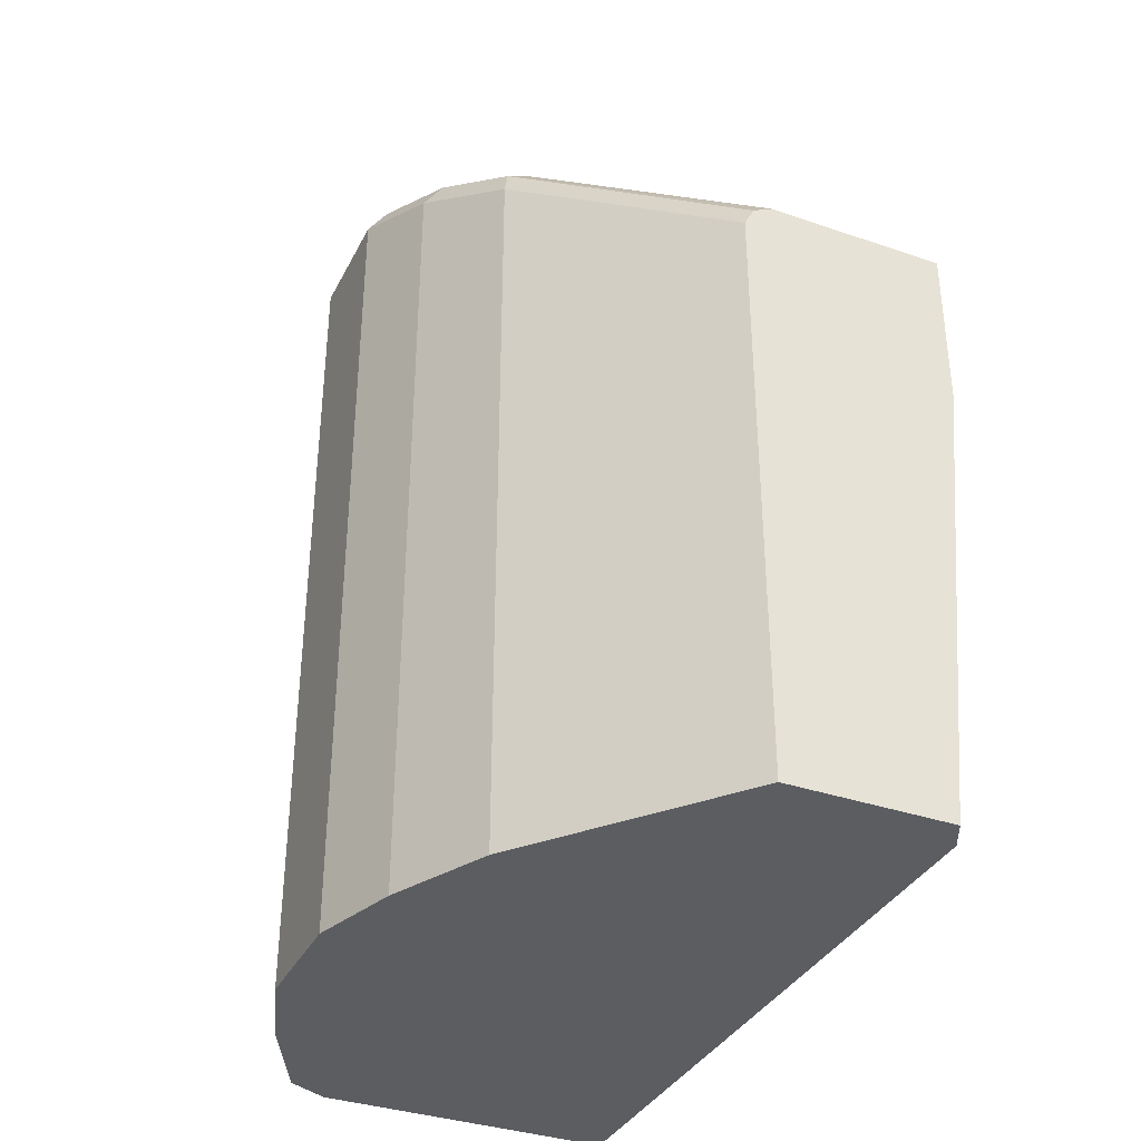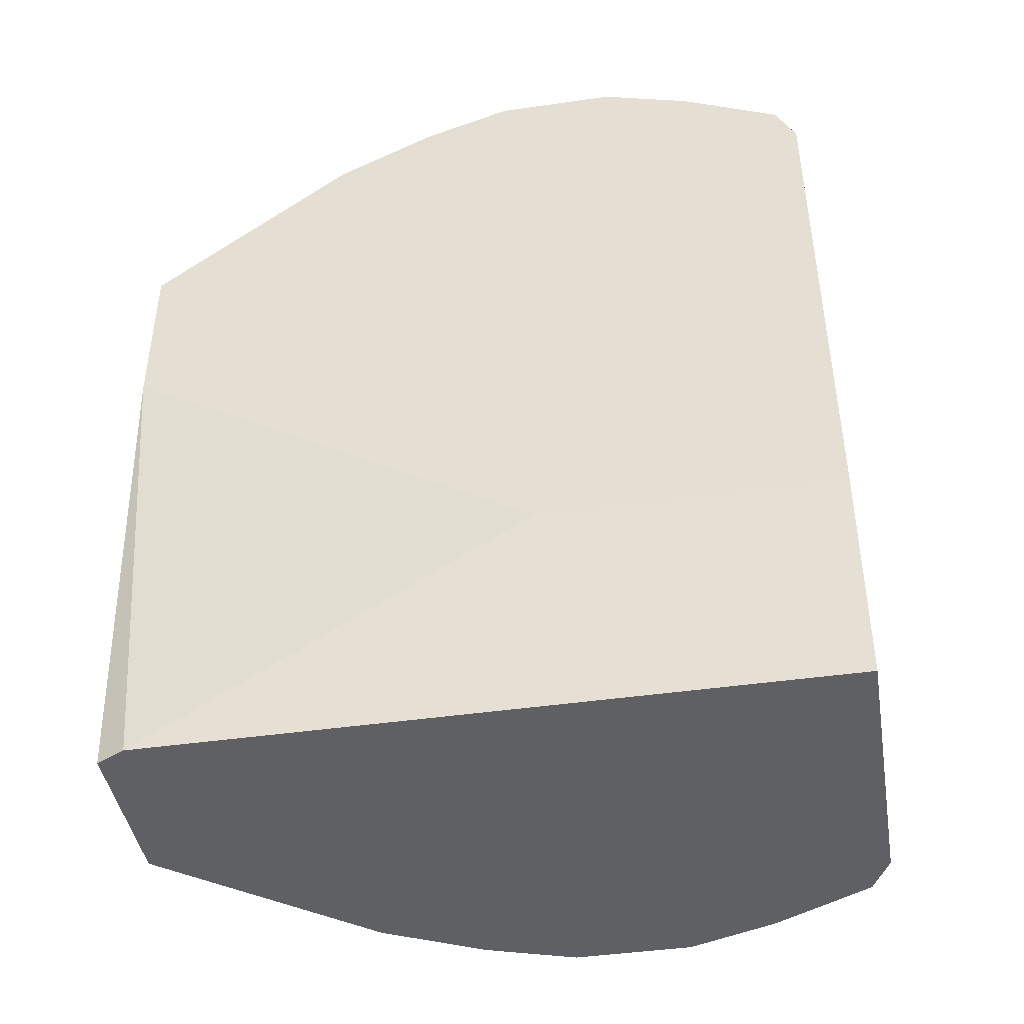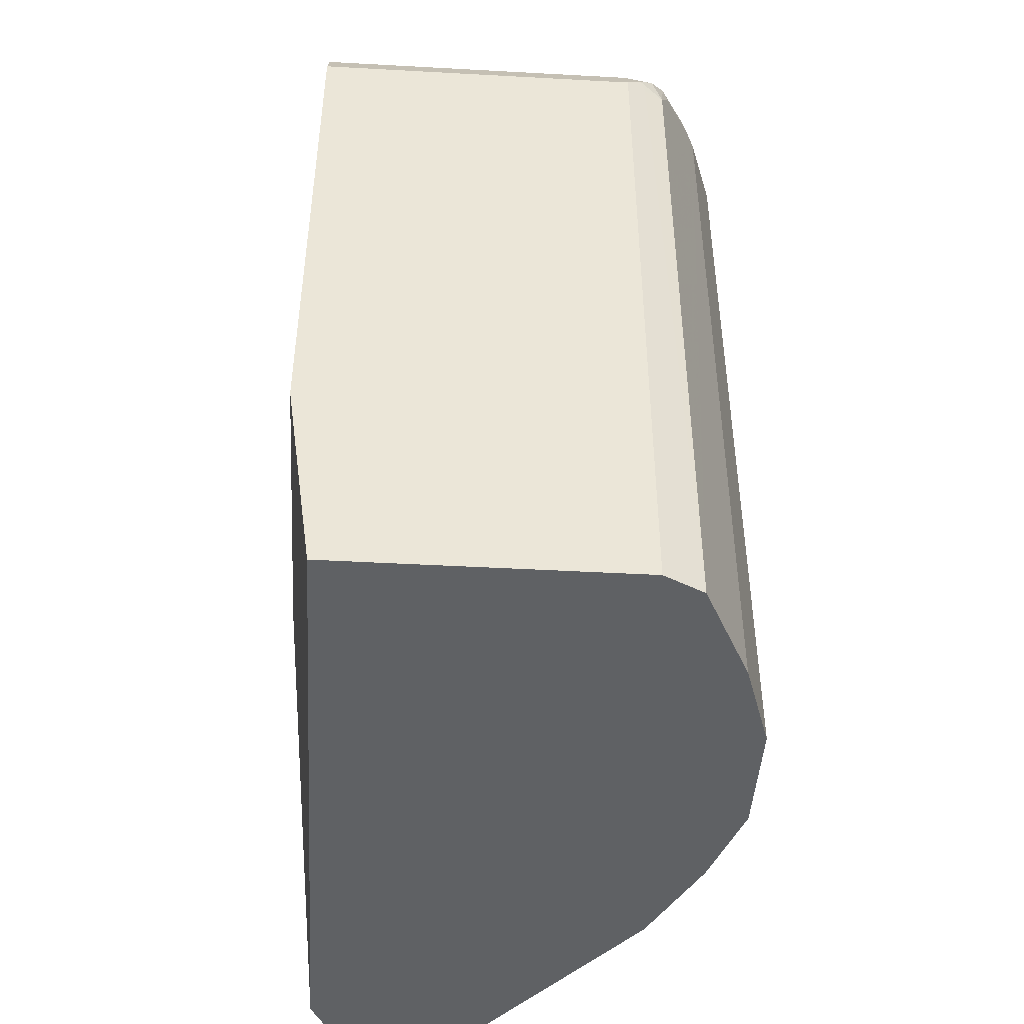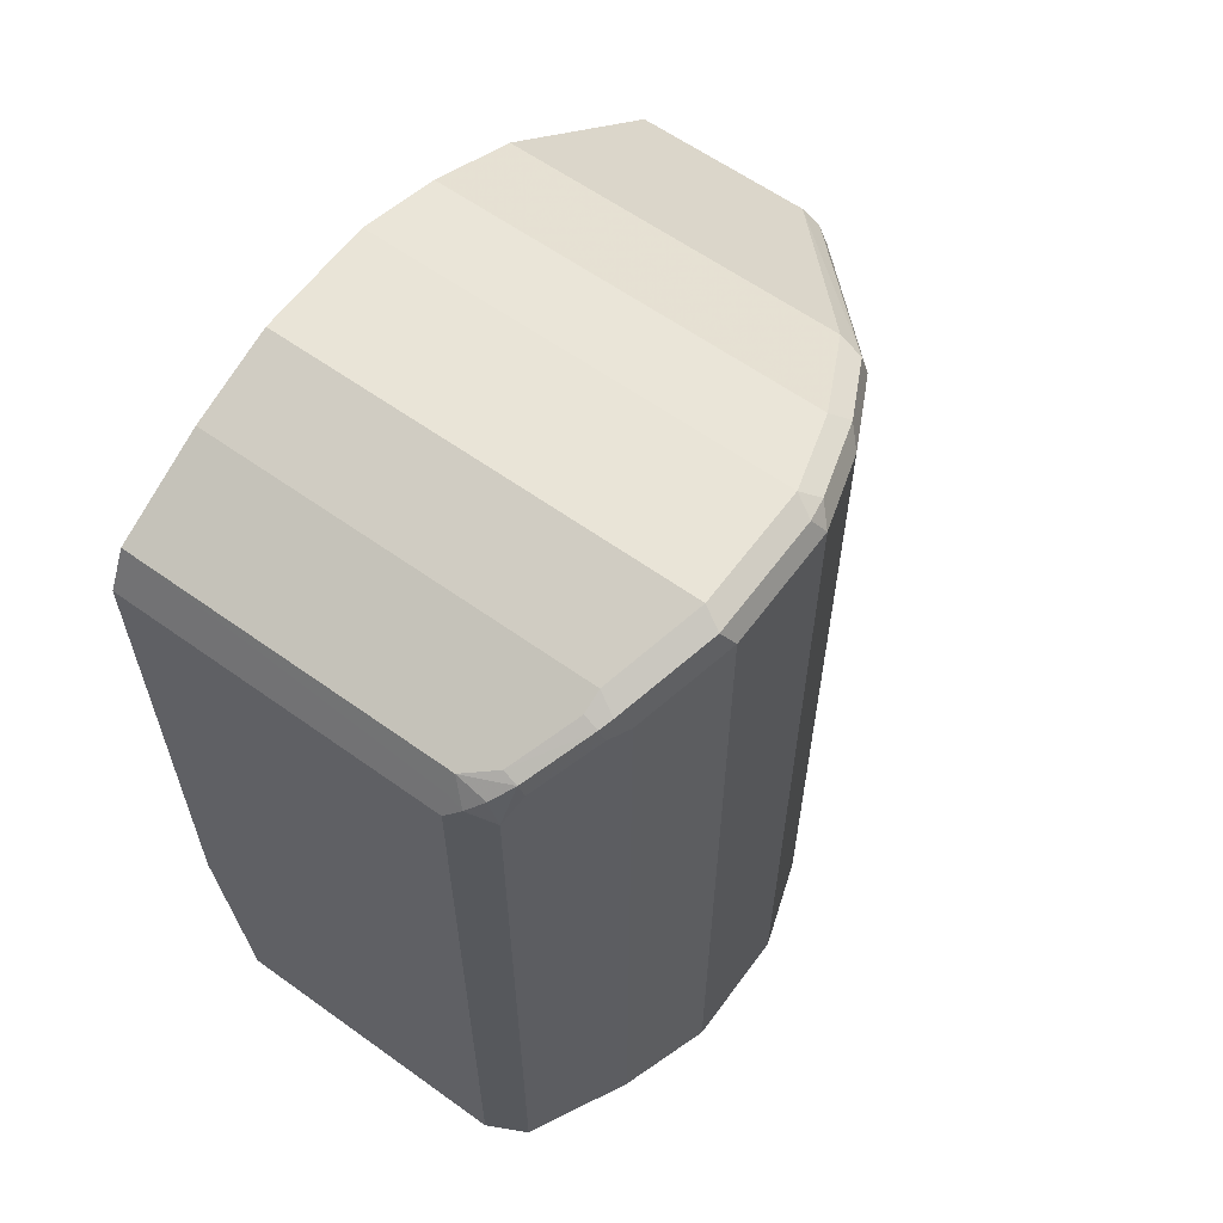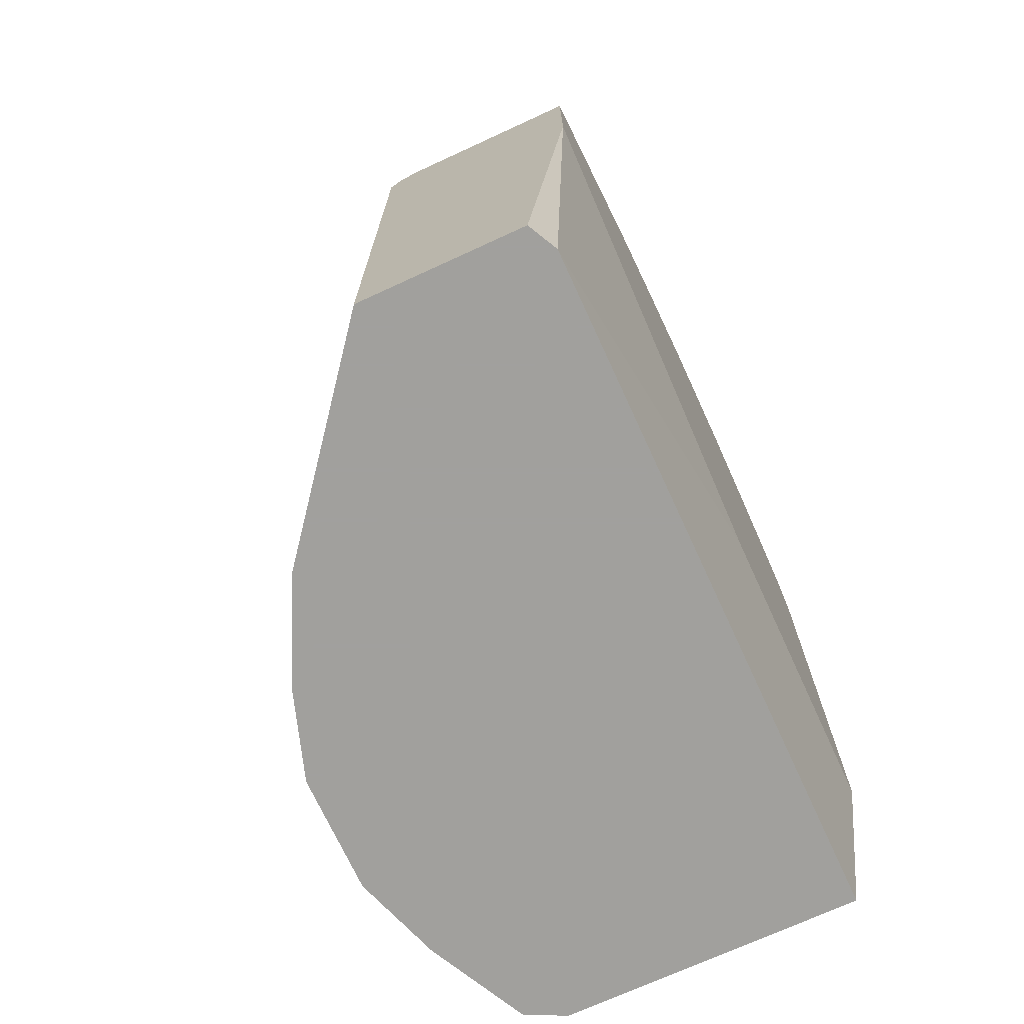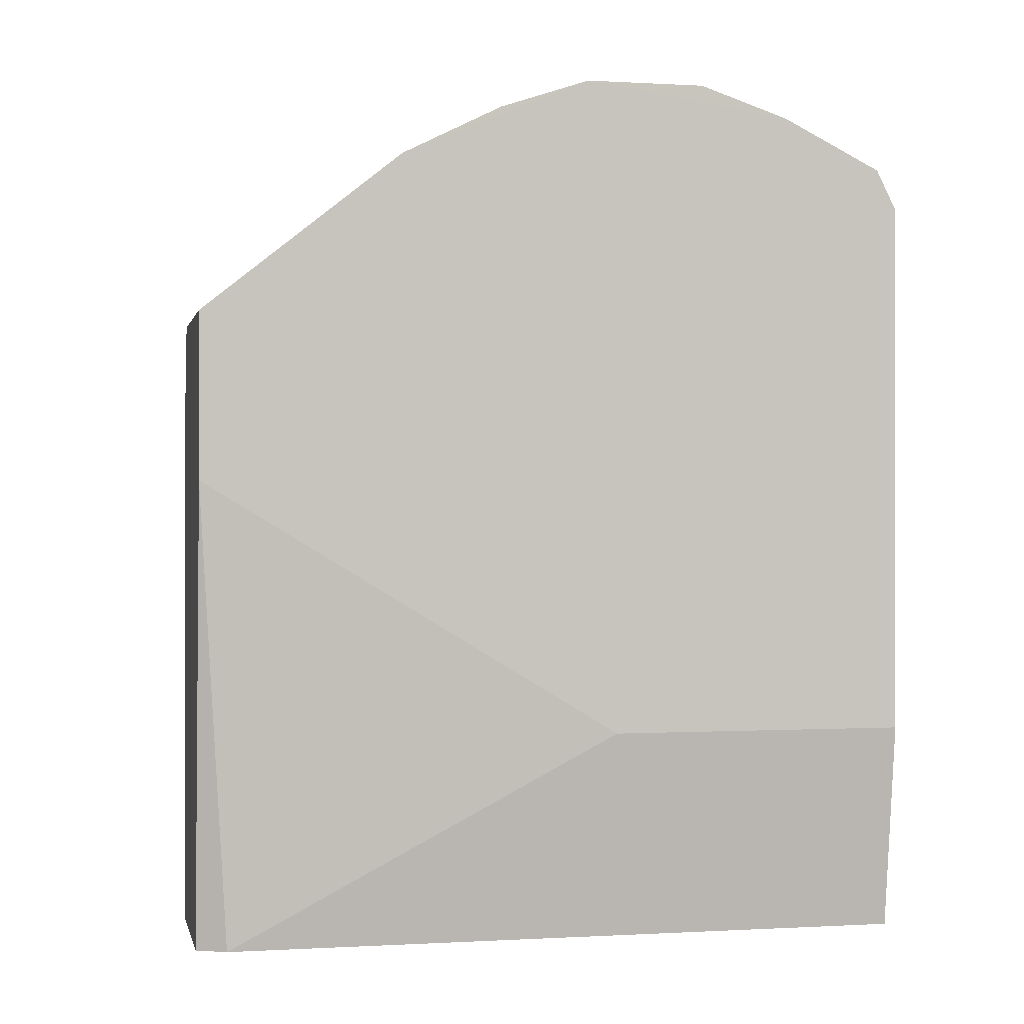
<metadata>
{"format":"obj","ext":"obj","renderer":"f3d","projection":"perspective","resolution":1024,"background":"white","views":[{"elev":-35.8,"azim":155.7,"up":"+Z"},{"elev":-43.7,"azim":-80.4,"up":"+Z"},{"elev":-45.5,"azim":-3.6,"up":"+Z"},{"elev":60.8,"azim":36.2,"up":"+Z"},{"elev":-71.7,"azim":-155.3,"up":"+Z"},{"elev":-0.2,"azim":-102.3,"up":"+Z"}]}
</metadata>
<code>
v 0.1591 -0.4121 -0.1309
v 0.3931 -0.5991 -0.1309
v 0.337 -0.8611 -0.1309
v 0.4119 -0.7301 -0.1309
v 0.3619 -0.8487 -0.1309
v 0.3495 -0.8549 0.337
v 0.3619 -0.8487 0.337
v 0.3463 -0.8565 0.3463
v 0.3557 -0.8494 0.3557
v 0.3651 -0.8378 0.365
v 0.3682 -0.8362 0.3557
v 0.3838 -0.8003 0.3838
v 0.3869 -0.7988 0.3744
v 0.3932 -0.7863 0.3744
v 0.3869 -0.7925 0.3869
v 0.3744 -0.7863 0.3931
v 0.3744 -0.7988 0.3869
v 0.3557 -0.8362 0.3682
v 0.3557 -0.8237 0.3744
v 0.131 -0.7863 0.3931
v 0.131 -0.8487 0.3619
v 0.131 -0.6552 0.4119
v 0.1311 -0.7301 0.4119
v 0.3932 -0.7301 0.4119
v 0.4056 -0.7364 0.4056
v 0.3932 -0.6552 0.4119
v 0.4056 -0.6615 0.4056
v 0.4025 -0.6459 0.4025
v 0.4119 -0.6552 0.3931
v 0.4119 -0.7301 0.3931
v 0.3931 -0.7863 -0.1309
v 0.4119 -0.6552 0.0001064
v 0.3932 -0.5991 0.3744
v 0.3838 -0.5897 0.3838
v 0.3744 -0.5991 0.3931
v 0.3588 -0.5398 0.3588
v 0.3432 -0.5367 0.3619
v 0.2435 -0.4121 0.2622
v 0.2559 -0.4121 0.2558
v 0.2622 -0.4121 0.2434
v 0.3619 -0.5367 0.3432
v 0.3619 -0.5367 -0.1309
v 0.2622 -0.4121 -0.1309
v 0.4119 -0.6552 -0.1309
v 0.131 -0.4121 0.2622
v 0.131 -0.5367 0.3619
v 0.1311 -0.5991 0.3931
v 0.131 -0.6739 0.0001064
v 0.131 -0.8611 0.0001064
v 0.131 -0.8611 0.3369
v 0.337 -0.8549 0.3494
v 0.337 -0.8611 0.337
v 0.1496 -0.8611 -1.083e-05
v 0.1496 -0.8611 -0.1309
v 0.1498 -0.4306 -0.1309
v 0.131 -0.4121 0.1591
v 0.337 -0.8487 0.3619
f 46 37 38
f 35 37 46
f 47 35 46
f 47 22 35
f 22 45 21
f 46 45 22
f 46 38 45
f 48 21 45
f 49 21 48
f 50 21 49
f 47 46 22
f 39 40 38
f 43 1 40
f 40 1 45
f 43 2 1
f 44 33 32
f 44 32 4
f 44 4 2
f 44 2 33
f 33 2 42
f 41 42 40
f 42 2 43
f 42 43 40
f 50 51 21
f 38 40 45
f 50 52 51
f 18 19 21
f 49 53 52
f 41 33 42
f 23 26 22
f 35 22 26
f 57 21 51
f 57 18 21
f 10 12 18
f 10 18 57
f 10 57 9
f 8 9 57
f 24 26 23
f 8 51 52
f 50 49 52
f 8 52 6
f 53 54 52
f 52 54 3
f 54 1 3
f 56 55 48
f 56 48 45
f 56 45 1
f 56 1 55
f 55 1 54
f 55 54 48
f 49 48 54
f 49 54 53
f 6 52 3
f 41 34 33
f 8 57 51
f 36 41 40
f 20 23 22
f 20 22 21
f 20 21 19
f 20 19 16
f 16 19 18
f 17 16 18
f 17 18 12
f 17 12 16
f 16 12 15
f 13 15 12
f 13 14 15
f 20 24 23
f 13 7 14
f 11 13 12
f 11 12 10
f 11 10 7
f 7 10 9
f 7 8 6
f 7 6 5
f 5 6 3
f 5 3 4
f 4 3 2
f 2 3 1
f 36 34 41
f 11 7 13
f 20 16 24
f 7 9 8
f 25 24 15
f 24 16 15
f 36 40 39
f 36 39 38
f 36 38 37
f 36 37 35
f 34 35 26
f 28 34 26
f 28 29 34
f 29 33 34
f 29 32 33
f 29 30 32
f 30 4 32
f 36 35 34
f 31 14 5
f 7 5 14
f 27 26 25
f 27 28 26
f 25 26 24
f 27 25 29
f 25 30 29
f 27 29 28
f 25 15 14
f 14 4 30
f 31 4 14
f 31 5 4
f 25 14 30

</code>
